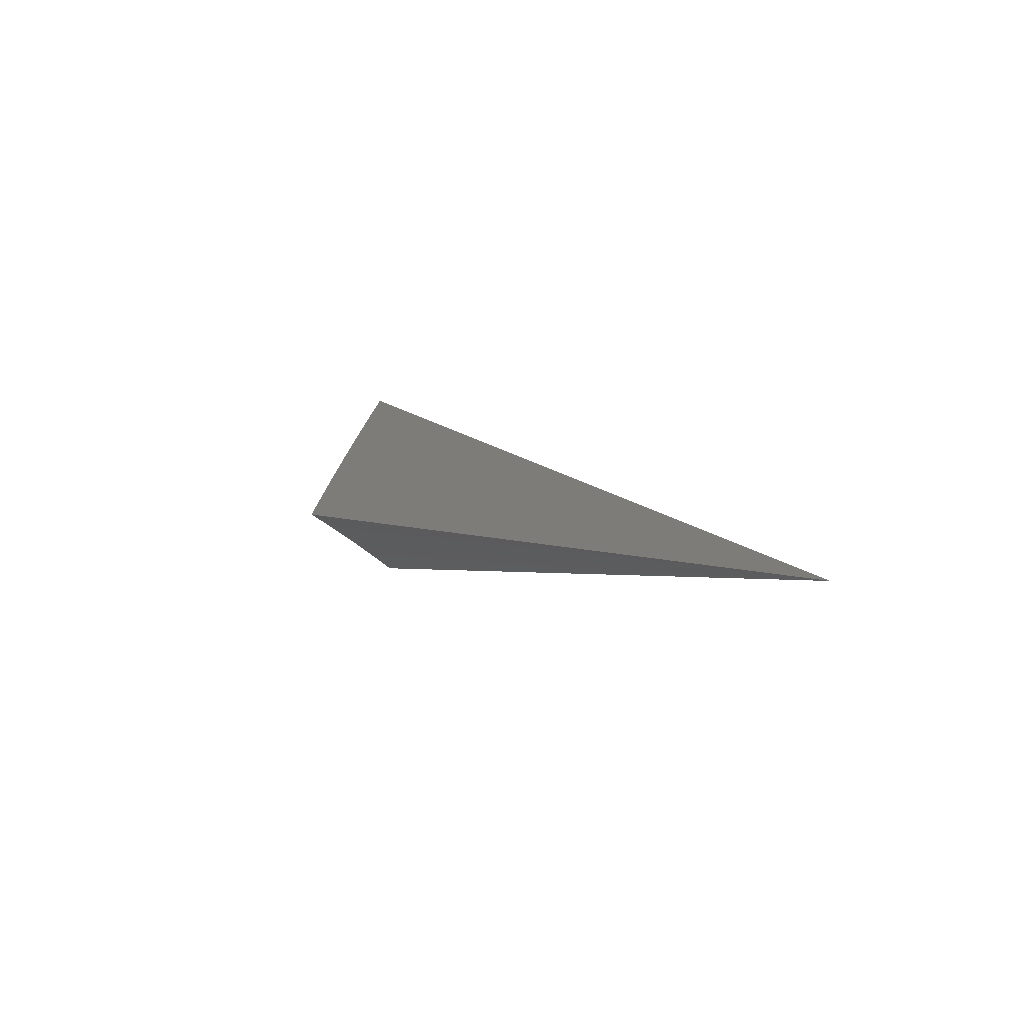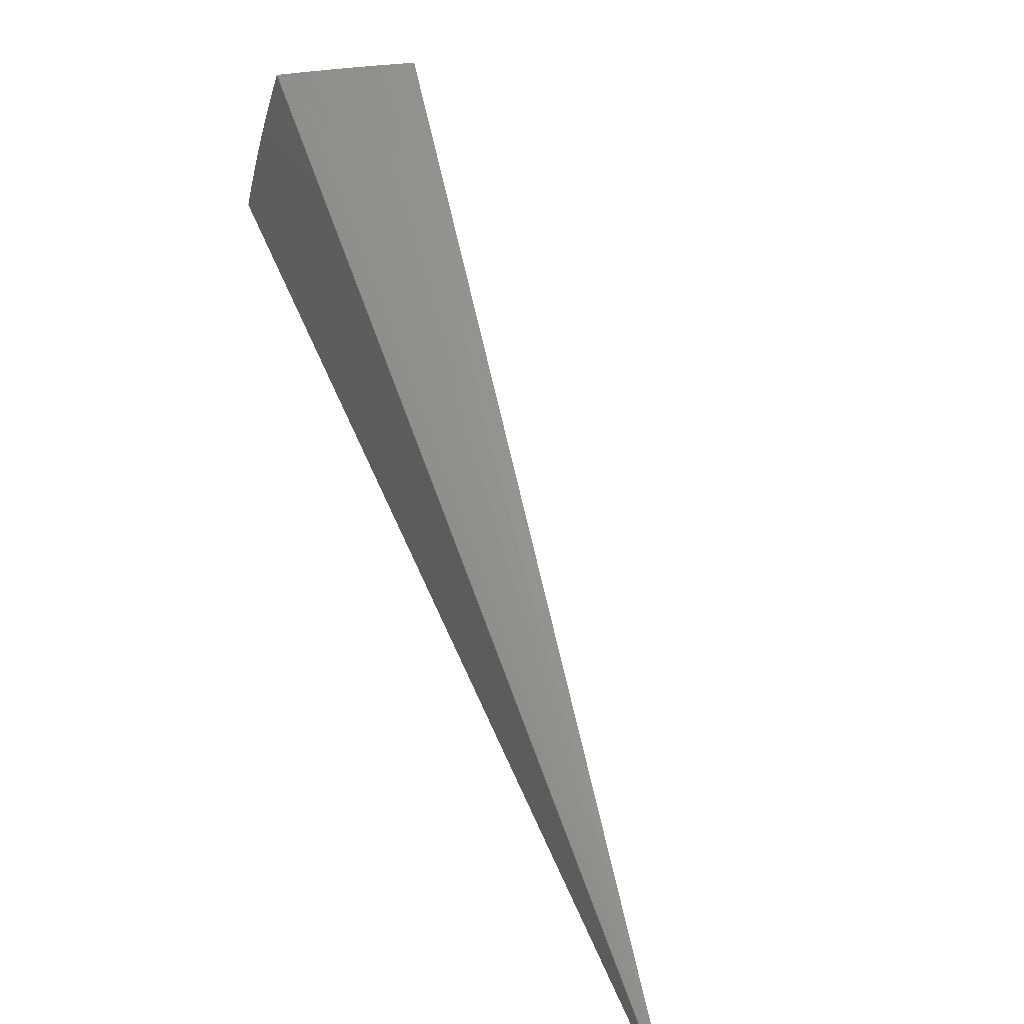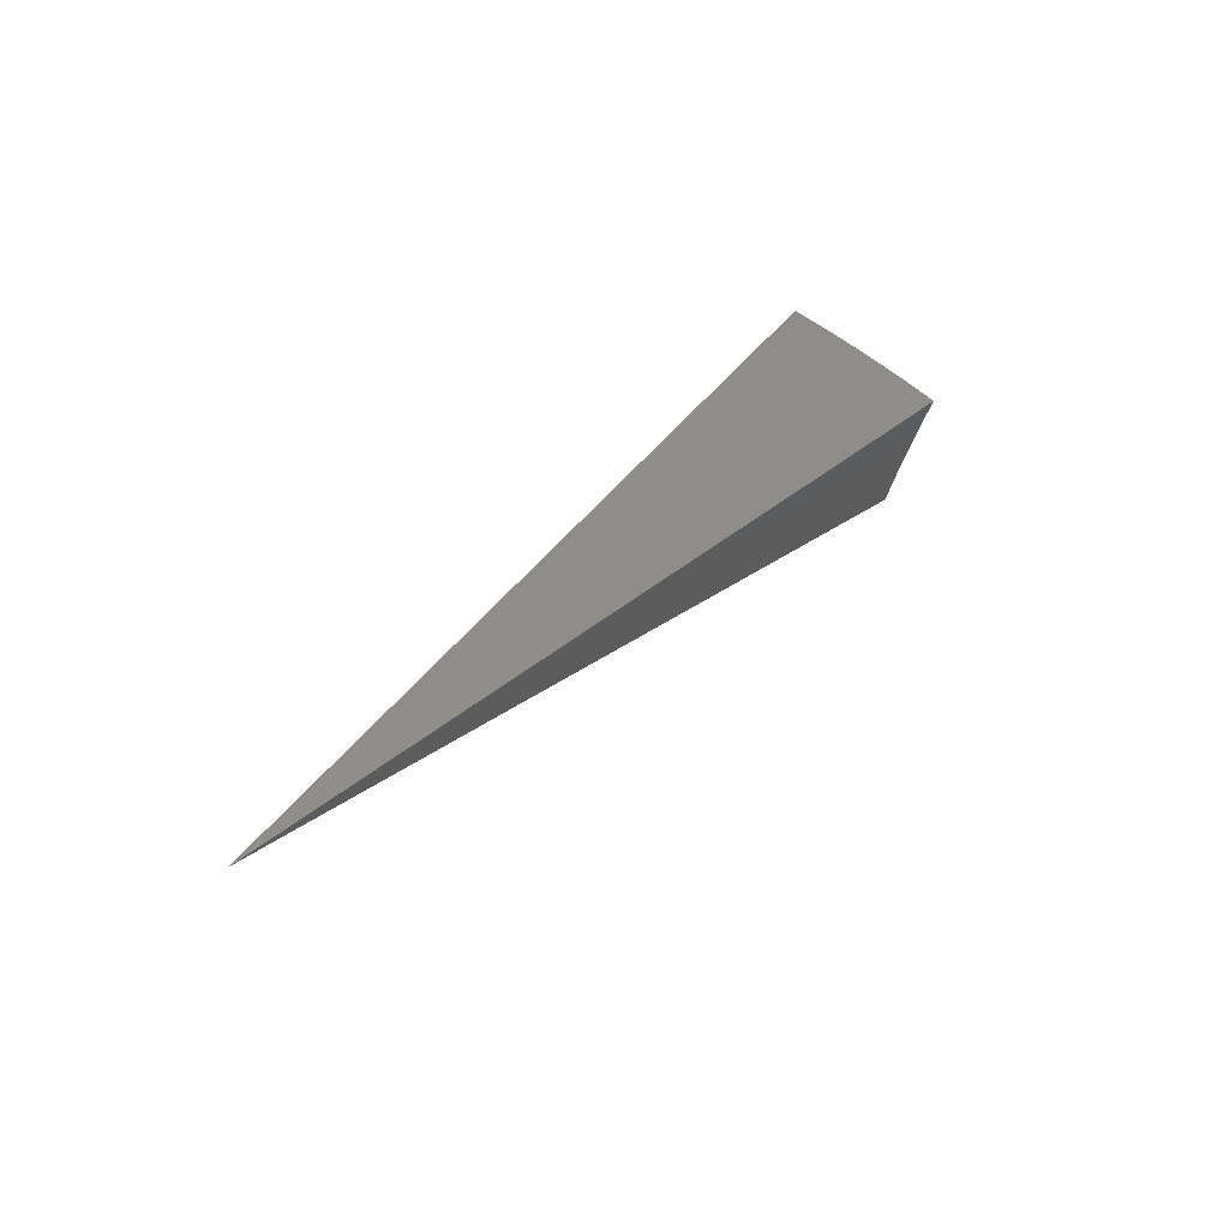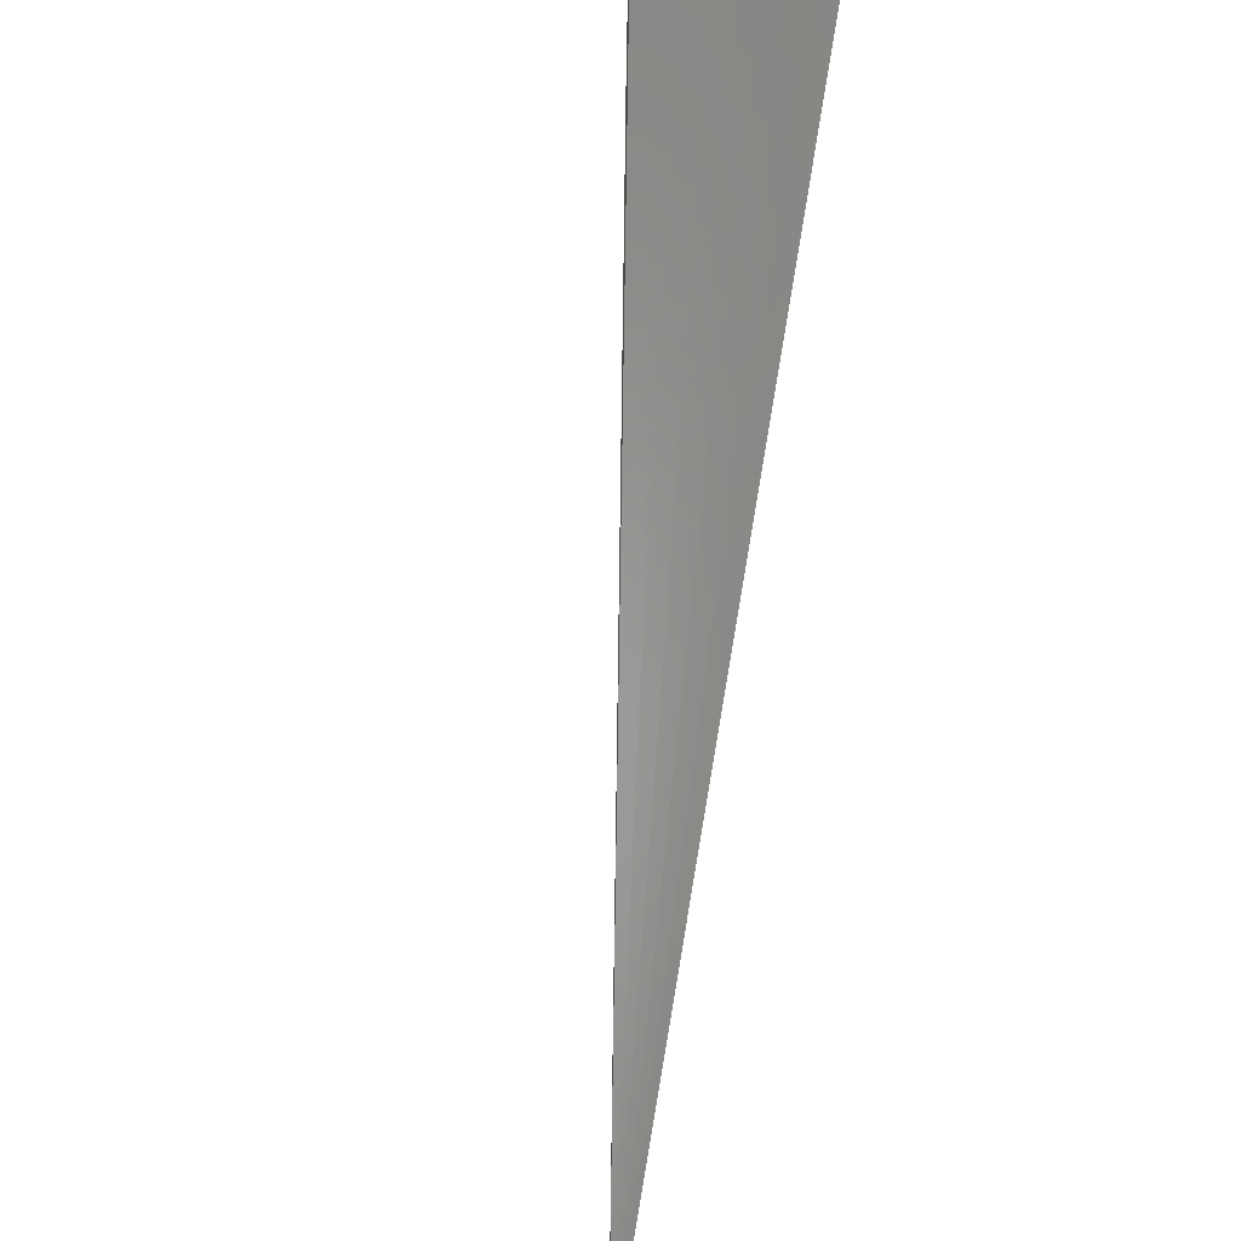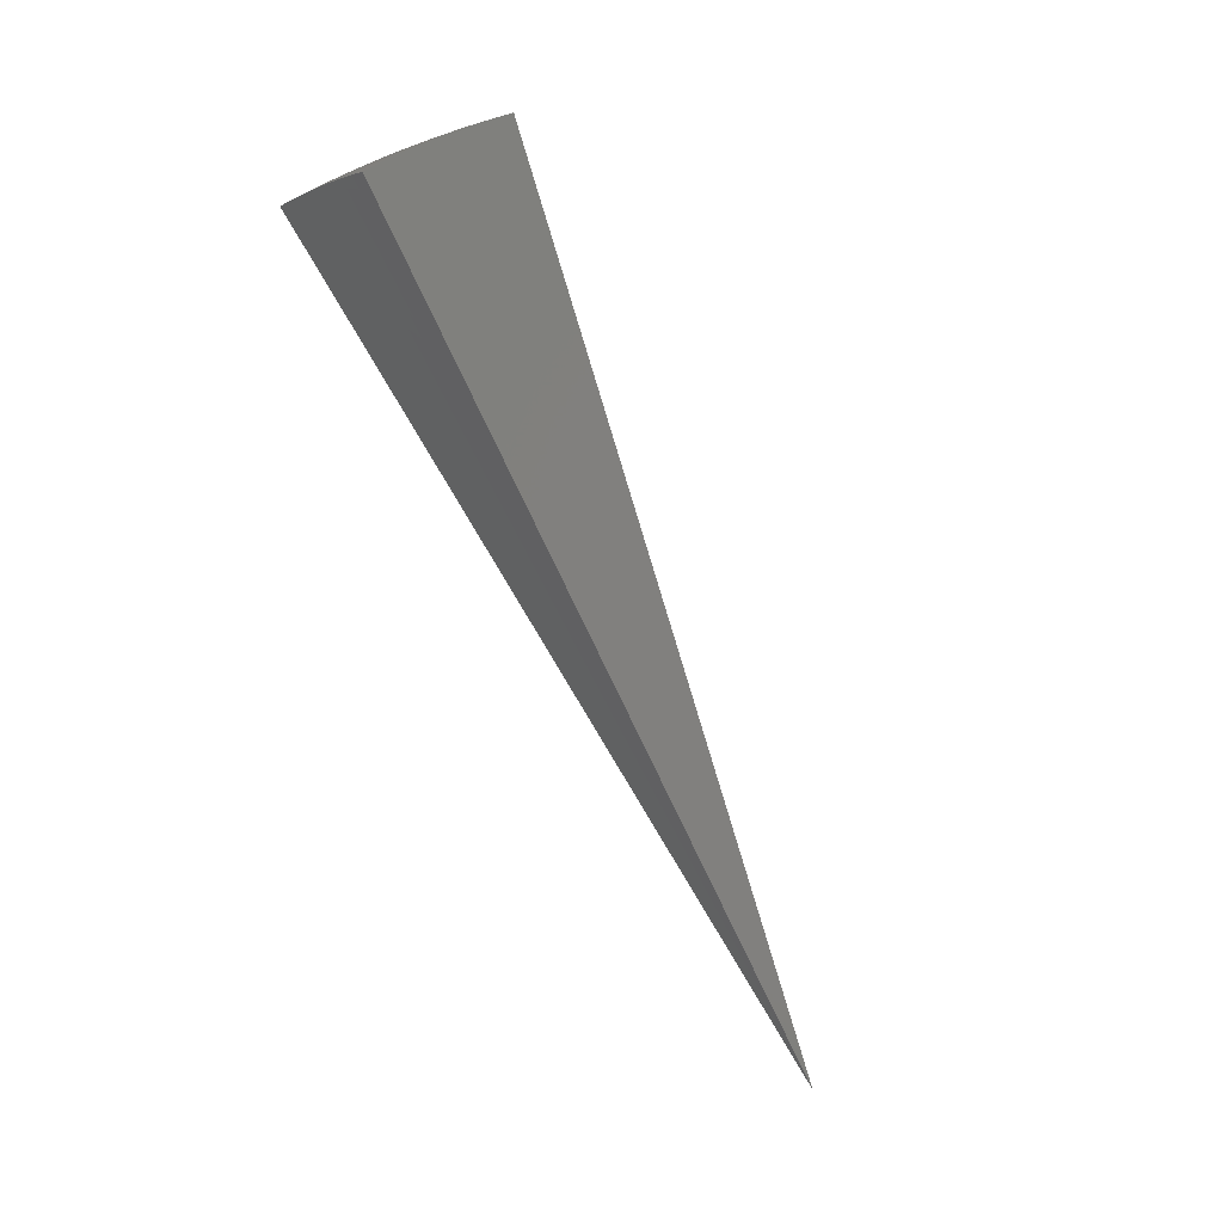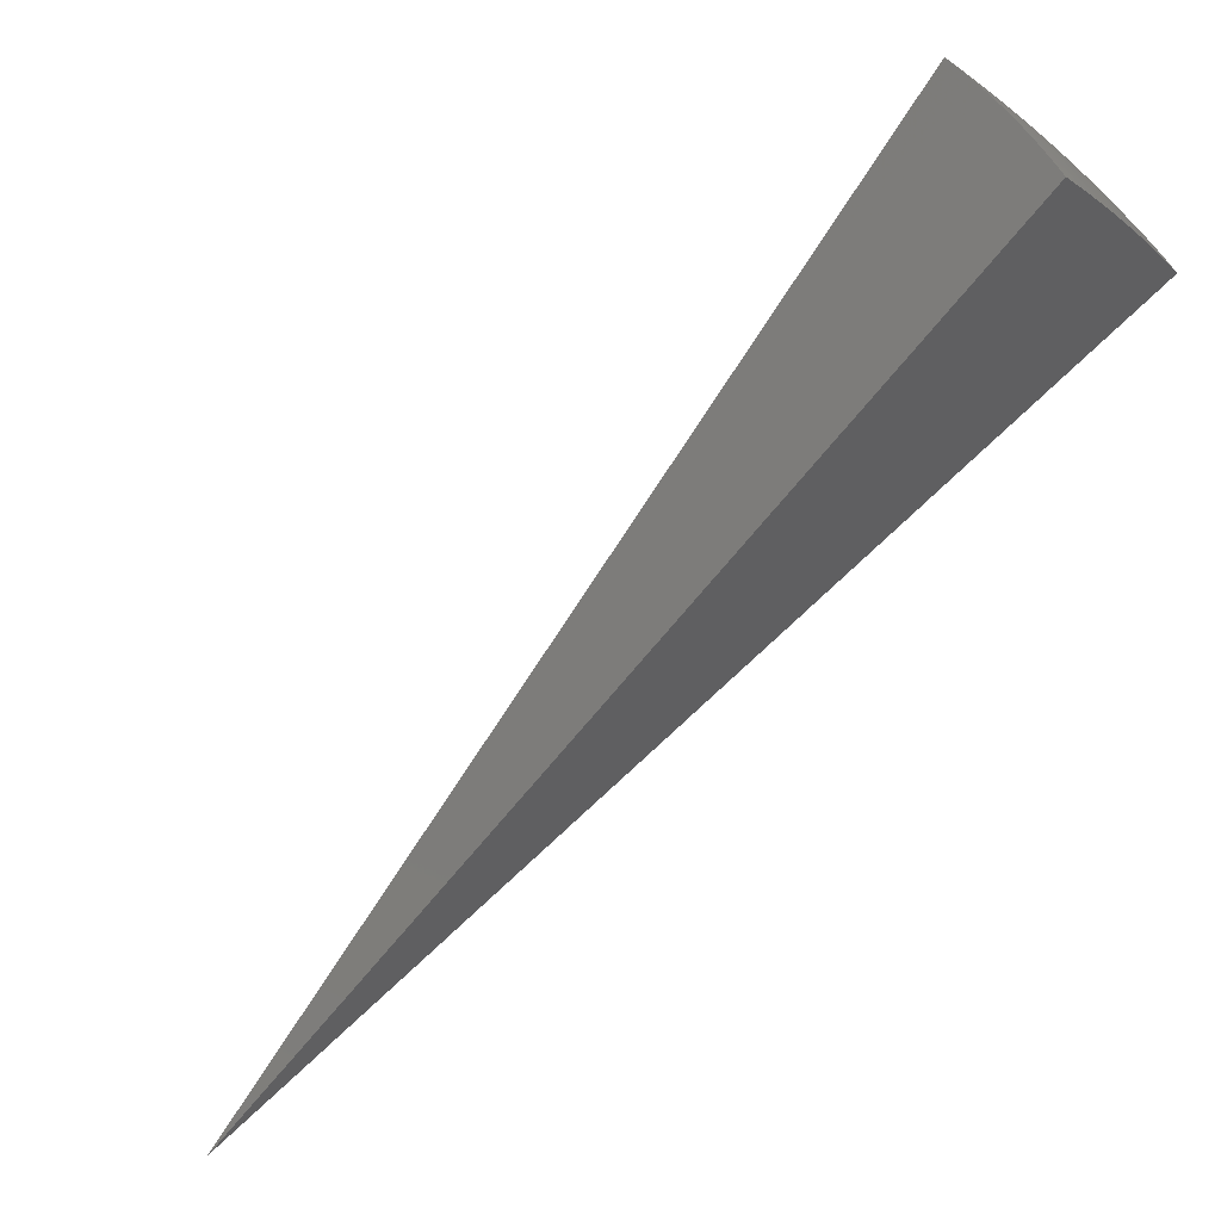
<metadata>
{"format":"stl","ext":"stl","renderer":"f3d","projection":"perspective","resolution":1024,"background":"white","views":[{"elev":-59.3,"azim":137.4,"up":"+Y"},{"elev":23.4,"azim":-26.3,"up":"+Z"},{"elev":-44.8,"azim":-107.8,"up":"+Y"},{"elev":-61.3,"azim":169.0,"up":"+Z"},{"elev":-12.4,"azim":50.4,"up":"+Y"},{"elev":-26.3,"azim":124.3,"up":"+Z"}]}
</metadata>
<code>
# stl→obj: 90 verts, 176 faces
v 1.472 8.348 7.113
v -2.308e-14 0 -1.776e-14
v 1.497 8.489 6.919
v 1.521 8.625 6.723
v 1.544 8.758 6.523
v 1.567 8.886 6.321
v 1.589 9.01 6.116
v 1.61 9.13 5.909
v 1.63 9.246 5.698
v 1.65 9.357 5.486
v 6.999e-15 8.616 6.916
v 2.307e-16 8.473 7.11
v 0.1828 8.613 6.918
v 0.1849 8.471 7.11
v 0.3671 8.607 6.918
v 0.3697 8.466 7.11
v 0.5527 8.598 6.918
v 0.5543 8.456 7.11
v 0.7395 8.584 6.918
v 0.7387 8.442 7.111
v 0.9275 8.567 6.918
v 0.9227 8.424 7.111
v 1.116 8.545 6.918
v 1.106 8.403 7.112
v 1.306 8.519 6.918
v 1.289 8.377 7.112
v 1.327 8.657 6.721
v 1.135 8.683 6.721
v 0.9425 8.705 6.721
v 0.7515 8.723 6.721
v 0.5616 8.737 6.721
v 0.373 8.746 6.721
v 0.1858 8.752 6.721
v 5.881e-15 8.755 6.72
v 0.1886 8.887 6.521
v 4.293e-15 8.889 6.52
v 2.47e-15 9.019 6.318
v 0.1914 9.017 6.318
v 6.458e-16 9.145 6.113
v 0.1941 9.144 6.112
v -9.438e-16 9.267 5.906
v 0.1966 9.265 5.905
v -2.064e-15 9.384 5.696
v 0.1991 9.382 5.695
v 3.247e-16 9.497 5.483
v 0.2072 9.495 5.483
v 0.3998 9.376 5.695
v 0.4143 9.488 5.483
v 0.602 9.366 5.695
v 0.6213 9.477 5.483
v 0.8056 9.351 5.695
v 0.8279 9.462 5.484
v 1.01 9.332 5.695
v 1.034 9.442 5.484
v 1.216 9.309 5.695
v 1.24 9.418 5.485
v 1.423 9.281 5.695
v 1.445 9.39 5.485
v 1.348 8.791 6.521
v 1.152 8.817 6.521
v 0.957 8.839 6.521
v 0.763 8.857 6.521
v 0.5702 8.871 6.521
v 0.3787 8.881 6.521
v 1.368 8.92 6.318
v 1.169 8.947 6.318
v 0.9711 8.969 6.318
v 0.7743 8.988 6.318
v 0.5786 9.002 6.318
v 0.3843 9.012 6.318
v 1.387 9.045 6.112
v 1.185 9.072 6.112
v 0.9846 9.095 6.112
v 0.7851 9.113 6.112
v 0.5867 9.128 6.112
v 0.3897 9.138 6.112
v 1.405 9.165 5.905
v 1.201 9.193 5.905
v 0.9977 9.216 5.905
v 0.7955 9.235 5.905
v 0.5945 9.249 5.905
v 0.3949 9.259 5.905
v 0.5899 4.197 3.556
v 0.443 4.215 3.556
v 0.2957 4.228 3.556
v 0.1479 4.236 3.556
v 0.1658 4.748 2.743
v 0.3314 4.739 2.743
v 0.4966 4.725 2.743
v 0.6612 4.705 2.743
f 1 2 3
f 3 2 4
f 4 2 5
f 5 2 6
f 6 2 7
f 7 2 8
f 8 2 9
f 9 2 10
f 11 12 13
f 13 12 14
f 13 14 15
f 15 14 16
f 15 16 17
f 17 16 18
f 17 18 19
f 19 18 20
f 19 20 21
f 21 20 22
f 21 22 23
f 23 22 24
f 23 24 25
f 25 24 26
f 25 26 3
f 3 26 1
f 3 4 25
f 25 4 27
f 25 27 23
f 23 27 28
f 23 28 21
f 21 28 29
f 21 29 19
f 19 29 30
f 19 30 17
f 17 30 31
f 17 31 15
f 15 31 32
f 15 32 13
f 13 32 33
f 13 33 11
f 11 33 34
f 34 33 35
f 34 35 36
f 36 35 37
f 37 35 38
f 37 38 39
f 39 38 40
f 39 40 41
f 41 40 42
f 41 42 43
f 43 42 44
f 43 44 45
f 45 44 46
f 46 44 47
f 46 47 48
f 48 47 49
f 48 49 50
f 50 49 51
f 50 51 52
f 52 51 53
f 52 53 54
f 54 53 55
f 54 55 56
f 56 55 57
f 56 57 58
f 58 57 9
f 58 9 10
f 4 5 27
f 27 5 59
f 27 59 28
f 28 59 60
f 28 60 29
f 29 60 61
f 29 61 30
f 30 61 62
f 30 62 31
f 31 62 63
f 31 63 32
f 32 63 64
f 32 64 33
f 33 64 35
f 5 6 59
f 59 6 65
f 59 65 60
f 60 65 66
f 60 66 61
f 61 66 67
f 61 67 62
f 62 67 68
f 62 68 63
f 63 68 69
f 63 69 64
f 64 69 70
f 64 70 35
f 35 70 38
f 6 7 65
f 65 7 71
f 65 71 66
f 66 71 72
f 66 72 67
f 67 72 73
f 67 73 68
f 68 73 74
f 68 74 69
f 69 74 75
f 69 75 70
f 70 75 76
f 70 76 38
f 38 76 40
f 7 8 71
f 71 8 77
f 71 77 72
f 72 77 78
f 72 78 73
f 73 78 79
f 73 79 74
f 74 79 80
f 74 80 75
f 75 80 81
f 75 81 76
f 76 81 82
f 76 82 40
f 40 82 42
f 8 9 77
f 77 9 57
f 77 57 78
f 78 57 55
f 78 55 79
f 79 55 53
f 79 53 80
f 80 53 51
f 80 51 81
f 81 51 49
f 81 49 82
f 82 49 47
f 82 47 42
f 42 47 44
f 12 11 2
f 2 11 34
f 2 34 36
f 36 37 2
f 2 37 39
f 2 39 41
f 41 43 2
f 2 43 45
f 2 1 83
f 83 1 26
f 83 26 24
f 83 24 84
f 84 24 22
f 84 22 20
f 84 20 85
f 85 20 18
f 85 18 16
f 85 16 86
f 86 16 14
f 86 14 12
f 12 2 86
f 86 2 85
f 85 2 84
f 84 2 83
f 2 45 87
f 87 45 46
f 87 46 48
f 87 48 88
f 88 48 50
f 88 50 52
f 88 52 89
f 89 52 54
f 89 54 56
f 89 56 90
f 90 56 58
f 90 58 10
f 10 2 90
f 90 2 89
f 89 2 88
f 88 2 87

</code>
